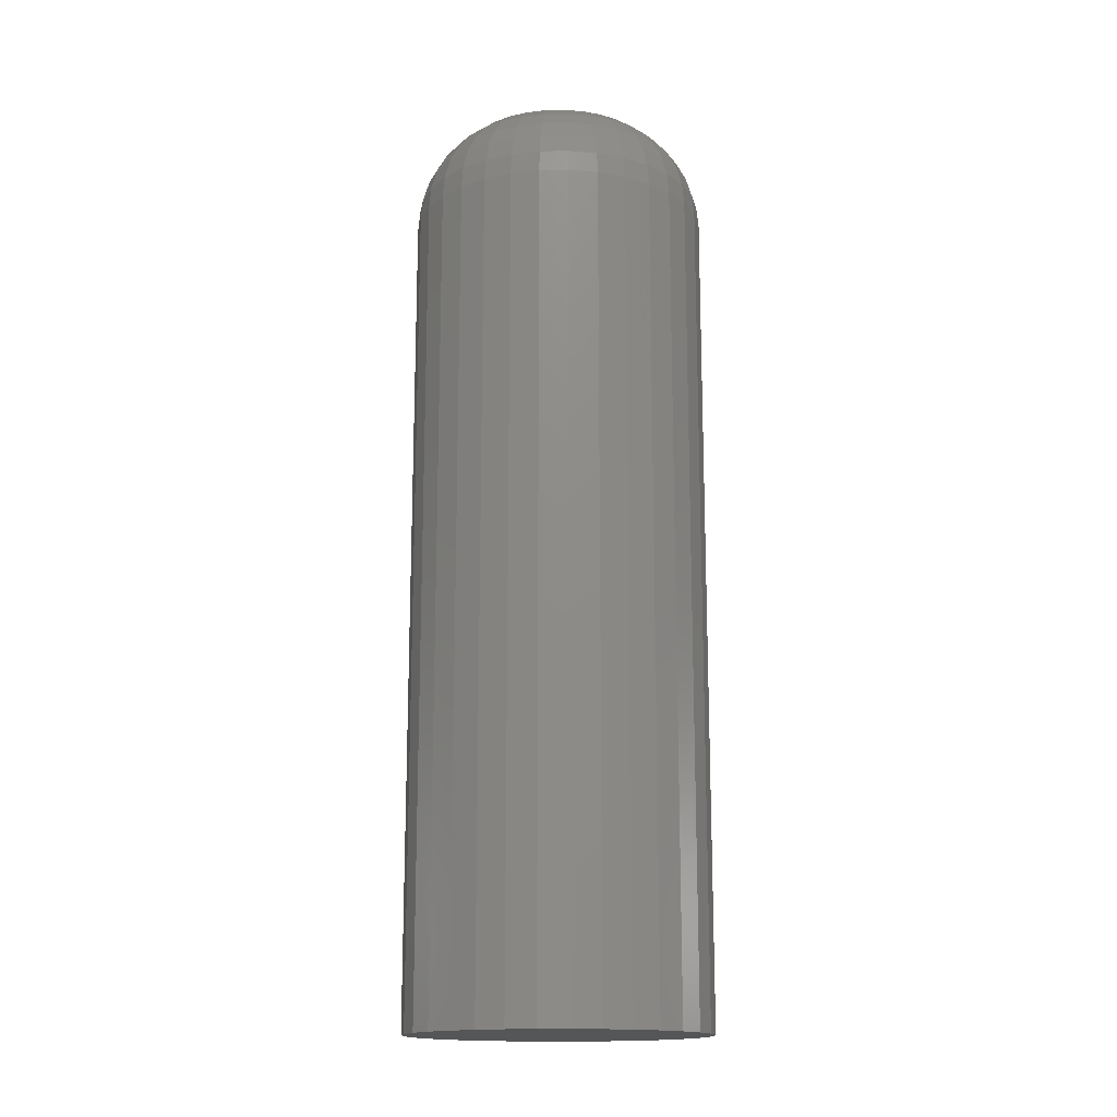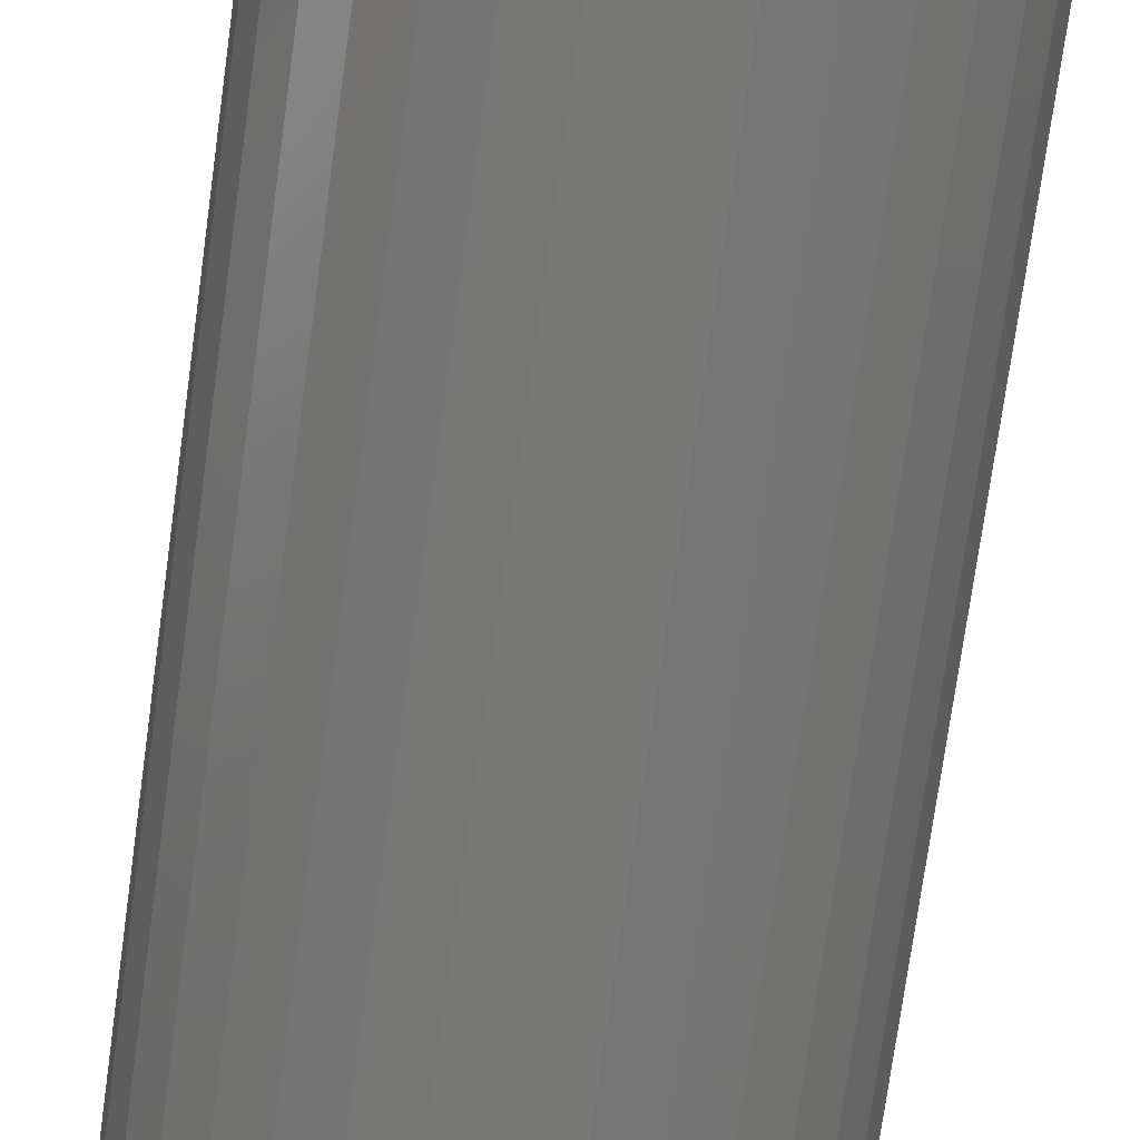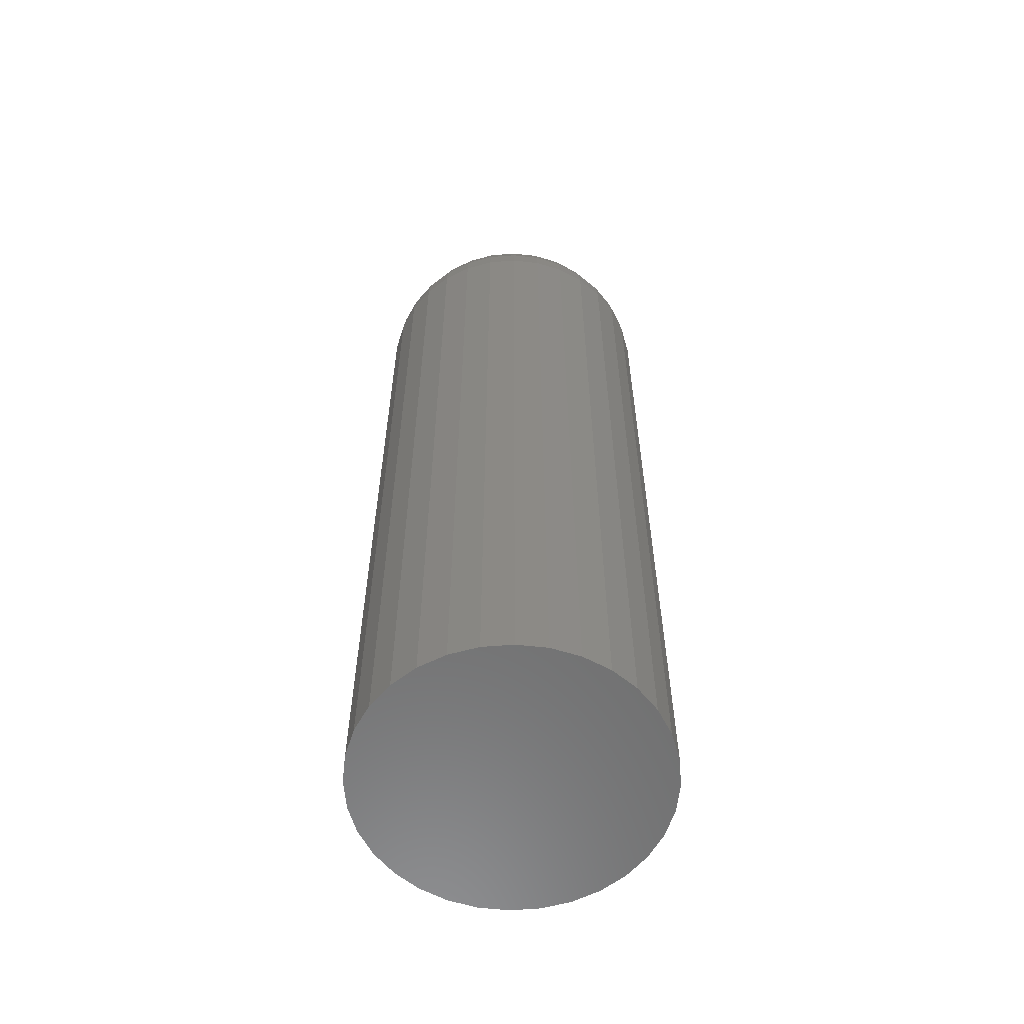
<metadata>
{"format":"stl","ext":"stl","renderer":"f3d","projection":"perspective","resolution":1024,"background":"white","views":[{"elev":-15.9,"azim":176.1,"up":"+Z"},{"elev":-71.1,"azim":-7.7,"up":"+Y"},{"elev":-59.4,"azim":89.1,"up":"+Z"}]}
</metadata>
<code>
# stl→obj: 320 verts, 636 faces
v 0.00477 0.02039 0.5234
v 0.0007909 0.02 0.5234
v -0.003035 0.01884 0.5234
v 0.008749 0.02 0.5234
v 0.01257 0.01884 0.5234
v -0.006561 0.01696 0.5234
v 0.0161 0.01696 0.5234
v -0.009652 0.01442 0.5234
v 0.01919 0.01442 0.5234
v -0.01219 0.01133 0.5234
v 0.02173 0.01133 0.5234
v -0.01407 0.007805 0.5234
v 0.02361 0.007805 0.5234
v -0.01523 0.003979 0.5234
v 0.02477 0.003979 0.5234
v 0.02477 -0.003979 0.5234
v -0.01407 -0.007805 0.5234
v 0.02361 -0.007805 0.5234
v -0.01219 -0.01133 0.5234
v 0.02173 -0.01133 0.5234
v -0.009652 -0.01442 0.5234
v 0.01919 -0.01442 0.5234
v -0.006561 -0.01696 0.5234
v 0.0161 -0.01696 0.5234
v -0.003035 -0.01884 0.5234
v 0.01257 -0.01884 0.5234
v 0.0007909 -0.02 0.5234
v 0.00477 -0.02039 0.5234
v 0.008749 -0.02 0.5234
v 0.02516 -4.734e-18 0.5234
v -0.01562 -6.298e-18 0.5234
v -0.01523 -0.003979 0.5234
v 0.08766 0 0
v 0.08766 -1.676e-16 0.4609
v 0.08607 -0.01617 0
v 0.08607 -0.01617 0.4609
v 0.08135 -0.03172 0
v 0.08135 -0.03172 0.4609
v 0.07369 -0.04605 0
v 0.07369 -0.04605 0.4609
v 0.06339 -0.05862 0
v 0.06339 -0.05862 0.4609
v 0.05082 -0.06892 0
v 0.05082 -0.06892 0.4609
v 0.03649 -0.07658 0
v 0.03649 -0.07658 0.4609
v 0.02094 -0.0813 0
v 0.02094 -0.0813 0.4609
v 0.00477 -0.08289 0
v 0.00477 -0.08289 0.4609
v -0.0114 -0.0813 0
v -0.0114 -0.0813 0.4609
v -0.02695 -0.07658 0
v -0.02695 -0.07658 0.4609
v -0.04128 -0.06892 0
v -0.04128 -0.06892 0.4609
v -0.05385 -0.05862 0
v -0.05385 -0.05862 0.4609
v -0.06415 -0.04605 0
v -0.06415 -0.04605 0.4609
v -0.07182 -0.03172 0
v -0.07182 -0.03172 0.4609
v -0.07653 -0.01617 0
v -0.07653 -0.01617 0.4609
v -0.07812 4.696e-17 0
v -0.07812 4.696e-17 0.4609
v -0.07653 0.01617 0
v -0.07653 0.01617 0.4609
v -0.07182 0.03172 0
v -0.07182 0.03172 0.4609
v -0.06415 0.04605 0
v -0.06415 0.04605 0.4609
v -0.05385 0.05862 0
v -0.05385 0.05862 0.4609
v -0.04128 0.06892 0
v -0.04128 0.06892 0.4609
v -0.02695 0.07658 0
v -0.02695 0.07658 0.4609
v -0.0114 0.0813 0
v -0.0114 0.0813 0.4609
v 0.00477 0.08289 0
v 0.00477 0.08289 0.4609
v 0.02094 0.0813 0
v 0.02094 0.0813 0.4609
v 0.03649 0.07658 0
v 0.03649 0.07658 0.4609
v 0.05082 0.06892 0
v 0.05082 0.06892 0.4609
v 0.06339 0.05862 0
v 0.06339 0.05862 0.4609
v 0.07369 0.04605 0
v 0.07369 0.04605 0.4609
v 0.08135 0.03172 0
v 0.08135 0.03172 0.4609
v 0.08607 0.01617 0
v 0.08607 0.01617 0.4609
v -0.02782 2.429e-17 0.5222
v -0.02719 0.006358 0.5222
v -0.03954 3.123e-17 0.5187
v -0.03869 0.008645 0.5187
v -0.05035 4.163e-17 0.5129
v -0.04929 0.01075 0.5129
v -0.05982 5.551e-17 0.5051
v -0.05858 0.0126 0.5051
v -0.06759 6.245e-17 0.4957
v -0.0662 0.01412 0.4957
v -0.07337 6.939e-17 0.4849
v -0.07187 0.01524 0.4849
v -0.07692 6.245e-17 0.4731
v -0.07535 0.01594 0.4731
v 0.03673 0.006358 0.5222
v 0.03736 -9.541e-17 0.5222
v 0.04823 0.008645 0.5187
v 0.04908 -1.249e-16 0.5187
v 0.05883 0.01075 0.5129
v 0.05989 -1.527e-16 0.5129
v 0.06812 0.0126 0.5051
v 0.06936 -1.839e-16 0.5051
v 0.07574 0.01412 0.4957
v 0.07713 -2.012e-16 0.4957
v 0.08141 0.01524 0.4849
v 0.08291 -2.22e-16 0.4849
v 0.08489 0.01594 0.4731
v 0.08646 -2.29e-16 0.4731
v 0.03488 0.01247 0.5222
v 0.04571 0.01696 0.5187
v 0.05569 0.02109 0.5129
v 0.06444 0.02472 0.5051
v 0.07162 0.02769 0.4957
v 0.07696 0.0299 0.4849
v 0.08024 0.03126 0.4731
v 0.03187 0.0181 0.5222
v 0.04161 0.02462 0.5187
v 0.0506 0.03062 0.5129
v 0.05847 0.03588 0.5051
v 0.06494 0.0402 0.4957
v 0.06974 0.04341 0.4849
v 0.0727 0.04539 0.4731
v 0.02781 0.02304 0.5222
v 0.0361 0.03133 0.5187
v 0.04374 0.03897 0.5129
v 0.05044 0.04567 0.5051
v 0.05594 0.05117 0.4957
v 0.06002 0.05525 0.4849
v 0.06254 0.05777 0.4731
v 0.02287 0.0271 0.5222
v 0.02939 0.03684 0.5187
v 0.03539 0.04583 0.5129
v 0.04065 0.0537 0.5051
v 0.04497 0.06017 0.4957
v 0.04818 0.06497 0.4849
v 0.05016 0.06793 0.4731
v 0.01724 0.03011 0.5222
v 0.02173 0.04094 0.5187
v 0.02586 0.05092 0.5129
v 0.02949 0.05967 0.5051
v 0.03246 0.06685 0.4957
v 0.03467 0.07219 0.4849
v 0.03603 0.07548 0.4731
v 0.01113 0.03196 0.5222
v 0.01341 0.04346 0.5187
v 0.01552 0.05406 0.5129
v 0.01737 0.06335 0.5051
v 0.01889 0.07097 0.4957
v 0.02001 0.07664 0.4849
v 0.02071 0.08012 0.4731
v 0.00477 0.03259 0.5222
v 0.00477 0.04431 0.5187
v 0.00477 0.05512 0.5129
v 0.00477 0.06459 0.5051
v 0.00477 0.07236 0.4957
v 0.00477 0.07814 0.4849
v 0.00477 0.08169 0.4731
v -0.001588 0.03196 0.5222
v -0.003875 0.04346 0.5187
v -0.005983 0.05406 0.5129
v -0.007831 0.06335 0.5051
v -0.009347 0.07097 0.4957
v -0.01047 0.07664 0.4849
v -0.01117 0.08012 0.4731
v -0.007701 0.03011 0.5222
v -0.01219 0.04094 0.5187
v -0.01632 0.05092 0.5129
v -0.01995 0.05967 0.5051
v -0.02292 0.06685 0.4957
v -0.02513 0.07219 0.4849
v -0.02649 0.07548 0.4731
v -0.01334 0.0271 0.5222
v -0.01985 0.03684 0.5187
v -0.02585 0.04583 0.5129
v -0.03111 0.0537 0.5051
v -0.03543 0.06017 0.4957
v -0.03864 0.06497 0.4849
v -0.04062 0.06793 0.4731
v -0.01827 0.02304 0.5222
v -0.02656 0.03133 0.5187
v -0.0342 0.03897 0.5129
v -0.0409 0.04567 0.5051
v -0.0464 0.05117 0.4957
v -0.05048 0.05525 0.4849
v -0.053 0.05777 0.4731
v -0.02233 0.0181 0.5222
v -0.03207 0.02462 0.5187
v -0.04106 0.03062 0.5129
v -0.04893 0.03588 0.5051
v -0.0554 0.0402 0.4957
v -0.0602 0.04341 0.4849
v -0.06316 0.04539 0.4731
v -0.02534 0.01247 0.5222
v -0.03617 0.01696 0.5187
v -0.04615 0.02109 0.5129
v -0.0549 0.02472 0.5051
v -0.06208 0.02769 0.4957
v -0.06742 0.0299 0.4849
v -0.07071 0.03126 0.4731
v 0.03673 -0.006358 0.5222
v 0.04823 -0.008645 0.5187
v 0.05883 -0.01075 0.5129
v 0.06812 -0.0126 0.5051
v 0.07574 -0.01412 0.4957
v 0.08141 -0.01524 0.4849
v 0.08489 -0.01594 0.4731
v -0.02719 -0.006358 0.5222
v -0.03869 -0.008645 0.5187
v -0.04929 -0.01075 0.5129
v -0.05858 -0.0126 0.5051
v -0.0662 -0.01412 0.4957
v -0.07187 -0.01524 0.4849
v -0.07535 -0.01594 0.4731
v -0.02534 -0.01247 0.5222
v -0.03617 -0.01696 0.5187
v -0.04615 -0.02109 0.5129
v -0.0549 -0.02472 0.5051
v -0.06208 -0.02769 0.4957
v -0.06742 -0.0299 0.4849
v -0.07071 -0.03126 0.4731
v -0.02233 -0.0181 0.5222
v -0.03207 -0.02462 0.5187
v -0.04106 -0.03062 0.5129
v -0.04893 -0.03588 0.5051
v -0.0554 -0.0402 0.4957
v -0.0602 -0.04341 0.4849
v -0.06316 -0.04539 0.4731
v -0.01827 -0.02304 0.5222
v -0.02656 -0.03133 0.5187
v -0.0342 -0.03897 0.5129
v -0.0409 -0.04567 0.5051
v -0.0464 -0.05117 0.4957
v -0.05048 -0.05525 0.4849
v -0.053 -0.05777 0.4731
v -0.01334 -0.0271 0.5222
v -0.01985 -0.03684 0.5187
v -0.02585 -0.04583 0.5129
v -0.03111 -0.0537 0.5051
v -0.03543 -0.06017 0.4957
v -0.03864 -0.06497 0.4849
v -0.04062 -0.06793 0.4731
v -0.007701 -0.03011 0.5222
v -0.01219 -0.04094 0.5187
v -0.01632 -0.05092 0.5129
v -0.01995 -0.05967 0.5051
v -0.02292 -0.06685 0.4957
v -0.02513 -0.07219 0.4849
v -0.02649 -0.07548 0.4731
v -0.001588 -0.03196 0.5222
v -0.003875 -0.04346 0.5187
v -0.005983 -0.05406 0.5129
v -0.007831 -0.06335 0.5051
v -0.009347 -0.07097 0.4957
v -0.01047 -0.07664 0.4849
v -0.01117 -0.08012 0.4731
v 0.00477 -0.03259 0.5222
v 0.00477 -0.04431 0.5187
v 0.00477 -0.05512 0.5129
v 0.00477 -0.06459 0.5051
v 0.00477 -0.07236 0.4957
v 0.00477 -0.07814 0.4849
v 0.00477 -0.08169 0.4731
v 0.01113 -0.03196 0.5222
v 0.01341 -0.04346 0.5187
v 0.01552 -0.05406 0.5129
v 0.01737 -0.06335 0.5051
v 0.01889 -0.07097 0.4957
v 0.02001 -0.07664 0.4849
v 0.02071 -0.08012 0.4731
v 0.01724 -0.03011 0.5222
v 0.02173 -0.04094 0.5187
v 0.02586 -0.05092 0.5129
v 0.02949 -0.05967 0.5051
v 0.03246 -0.06685 0.4957
v 0.03467 -0.07219 0.4849
v 0.03603 -0.07548 0.4731
v 0.02287 -0.0271 0.5222
v 0.02939 -0.03684 0.5187
v 0.03539 -0.04583 0.5129
v 0.04065 -0.0537 0.5051
v 0.04497 -0.06017 0.4957
v 0.04818 -0.06497 0.4849
v 0.05016 -0.06793 0.4731
v 0.02781 -0.02304 0.5222
v 0.0361 -0.03133 0.5187
v 0.04374 -0.03897 0.5129
v 0.05044 -0.04567 0.5051
v 0.05594 -0.05117 0.4957
v 0.06002 -0.05525 0.4849
v 0.06254 -0.05777 0.4731
v 0.03187 -0.0181 0.5222
v 0.04161 -0.02462 0.5187
v 0.0506 -0.03062 0.5129
v 0.05847 -0.03588 0.5051
v 0.06494 -0.0402 0.4957
v 0.06974 -0.04341 0.4849
v 0.0727 -0.04539 0.4731
v 0.03488 -0.01247 0.5222
v 0.04571 -0.01696 0.5187
v 0.05569 -0.02109 0.5129
v 0.06444 -0.02472 0.5051
v 0.07162 -0.02769 0.4957
v 0.07696 -0.0299 0.4849
v 0.08024 -0.03126 0.4731
f 1 2 3
f 4 1 3
f 4 3 5
f 5 3 6
f 5 6 7
f 7 6 8
f 7 8 9
f 9 8 10
f 9 10 11
f 11 10 12
f 11 12 13
f 13 12 14
f 13 14 15
f 16 17 18
f 18 17 19
f 18 19 20
f 20 19 21
f 20 21 22
f 22 21 23
f 22 23 24
f 24 23 25
f 24 25 26
f 26 25 27
f 26 27 28
f 26 28 29
f 15 14 30
f 30 14 31
f 30 31 16
f 16 31 32
f 16 32 17
f 33 34 35
f 35 34 36
f 35 36 37
f 37 36 38
f 37 38 39
f 39 38 40
f 39 40 41
f 41 40 42
f 41 42 43
f 43 42 44
f 43 44 45
f 45 44 46
f 45 46 47
f 47 46 48
f 47 48 49
f 49 48 50
f 49 50 51
f 51 50 52
f 51 52 53
f 53 52 54
f 53 54 55
f 55 54 56
f 55 56 57
f 57 56 58
f 57 58 59
f 59 58 60
f 59 60 61
f 61 60 62
f 61 62 63
f 63 62 64
f 63 64 65
f 65 64 66
f 65 66 67
f 67 66 68
f 67 68 69
f 69 68 70
f 69 70 71
f 71 70 72
f 71 72 73
f 73 72 74
f 73 74 75
f 75 74 76
f 75 76 77
f 77 76 78
f 77 78 79
f 79 78 80
f 79 80 81
f 81 80 82
f 81 82 83
f 83 82 84
f 83 84 85
f 85 84 86
f 85 86 87
f 87 86 88
f 87 88 89
f 89 88 90
f 89 90 91
f 91 90 92
f 91 92 93
f 93 92 94
f 93 94 95
f 95 94 96
f 95 96 33
f 33 96 34
f 31 14 97
f 97 14 98
f 97 98 99
f 99 98 100
f 99 100 101
f 101 100 102
f 101 102 103
f 103 102 104
f 103 104 105
f 105 104 106
f 105 106 107
f 107 106 108
f 107 108 109
f 109 108 110
f 109 110 66
f 66 110 68
f 15 30 111
f 111 30 112
f 111 112 113
f 113 112 114
f 113 114 115
f 115 114 116
f 115 116 117
f 117 116 118
f 117 118 119
f 119 118 120
f 119 120 121
f 121 120 122
f 121 122 123
f 123 122 124
f 123 124 96
f 96 124 34
f 13 15 125
f 125 15 111
f 125 111 126
f 126 111 113
f 126 113 127
f 127 113 115
f 127 115 128
f 128 115 117
f 128 117 129
f 129 117 119
f 129 119 130
f 130 119 121
f 130 121 131
f 131 121 123
f 131 123 94
f 94 123 96
f 11 13 132
f 132 13 125
f 132 125 133
f 133 125 126
f 133 126 134
f 134 126 127
f 134 127 135
f 135 127 128
f 135 128 136
f 136 128 129
f 136 129 137
f 137 129 130
f 137 130 138
f 138 130 131
f 138 131 92
f 92 131 94
f 9 11 139
f 139 11 132
f 139 132 140
f 140 132 133
f 140 133 141
f 141 133 134
f 141 134 142
f 142 134 135
f 142 135 143
f 143 135 136
f 143 136 144
f 144 136 137
f 144 137 145
f 145 137 138
f 145 138 90
f 90 138 92
f 7 9 146
f 146 9 139
f 146 139 147
f 147 139 140
f 147 140 148
f 148 140 141
f 148 141 149
f 149 141 142
f 149 142 150
f 150 142 143
f 150 143 151
f 151 143 144
f 151 144 152
f 152 144 145
f 152 145 88
f 88 145 90
f 5 7 153
f 153 7 146
f 153 146 154
f 154 146 147
f 154 147 155
f 155 147 148
f 155 148 156
f 156 148 149
f 156 149 157
f 157 149 150
f 157 150 158
f 158 150 151
f 158 151 159
f 159 151 152
f 159 152 86
f 86 152 88
f 4 5 160
f 160 5 153
f 160 153 161
f 161 153 154
f 161 154 162
f 162 154 155
f 162 155 163
f 163 155 156
f 163 156 164
f 164 156 157
f 164 157 165
f 165 157 158
f 165 158 166
f 166 158 159
f 166 159 84
f 84 159 86
f 1 4 167
f 167 4 160
f 167 160 168
f 168 160 161
f 168 161 169
f 169 161 162
f 169 162 170
f 170 162 163
f 170 163 171
f 171 163 164
f 171 164 172
f 172 164 165
f 172 165 173
f 173 165 166
f 173 166 82
f 82 166 84
f 2 1 174
f 174 1 167
f 174 167 175
f 175 167 168
f 175 168 176
f 176 168 169
f 176 169 177
f 177 169 170
f 177 170 178
f 178 170 171
f 178 171 179
f 179 171 172
f 179 172 180
f 180 172 173
f 180 173 80
f 80 173 82
f 3 2 181
f 181 2 174
f 181 174 182
f 182 174 175
f 182 175 183
f 183 175 176
f 183 176 184
f 184 176 177
f 184 177 185
f 185 177 178
f 185 178 186
f 186 178 179
f 186 179 187
f 187 179 180
f 187 180 78
f 78 180 80
f 6 3 188
f 188 3 181
f 188 181 189
f 189 181 182
f 189 182 190
f 190 182 183
f 190 183 191
f 191 183 184
f 191 184 192
f 192 184 185
f 192 185 193
f 193 185 186
f 193 186 194
f 194 186 187
f 194 187 76
f 76 187 78
f 8 6 195
f 195 6 188
f 195 188 196
f 196 188 189
f 196 189 197
f 197 189 190
f 197 190 198
f 198 190 191
f 198 191 199
f 199 191 192
f 199 192 200
f 200 192 193
f 200 193 201
f 201 193 194
f 201 194 74
f 74 194 76
f 10 8 202
f 202 8 195
f 202 195 203
f 203 195 196
f 203 196 204
f 204 196 197
f 204 197 205
f 205 197 198
f 205 198 206
f 206 198 199
f 206 199 207
f 207 199 200
f 207 200 208
f 208 200 201
f 208 201 72
f 72 201 74
f 12 10 209
f 209 10 202
f 209 202 210
f 210 202 203
f 210 203 211
f 211 203 204
f 211 204 212
f 212 204 205
f 212 205 213
f 213 205 206
f 213 206 214
f 214 206 207
f 214 207 215
f 215 207 208
f 215 208 70
f 70 208 72
f 14 12 98
f 98 12 209
f 98 209 100
f 100 209 210
f 100 210 102
f 102 210 211
f 102 211 104
f 104 211 212
f 104 212 106
f 106 212 213
f 106 213 108
f 108 213 214
f 108 214 110
f 110 214 215
f 110 215 68
f 68 215 70
f 30 16 112
f 112 16 216
f 112 216 114
f 114 216 217
f 114 217 116
f 116 217 218
f 116 218 118
f 118 218 219
f 118 219 120
f 120 219 220
f 120 220 122
f 122 220 221
f 122 221 124
f 124 221 222
f 124 222 34
f 34 222 36
f 32 31 223
f 223 31 97
f 223 97 224
f 224 97 99
f 224 99 225
f 225 99 101
f 225 101 226
f 226 101 103
f 226 103 227
f 227 103 105
f 227 105 228
f 228 105 107
f 228 107 229
f 229 107 109
f 229 109 64
f 64 109 66
f 17 32 230
f 230 32 223
f 230 223 231
f 231 223 224
f 231 224 232
f 232 224 225
f 232 225 233
f 233 225 226
f 233 226 234
f 234 226 227
f 234 227 235
f 235 227 228
f 235 228 236
f 236 228 229
f 236 229 62
f 62 229 64
f 19 17 237
f 237 17 230
f 237 230 238
f 238 230 231
f 238 231 239
f 239 231 232
f 239 232 240
f 240 232 233
f 240 233 241
f 241 233 234
f 241 234 242
f 242 234 235
f 242 235 243
f 243 235 236
f 243 236 60
f 60 236 62
f 21 19 244
f 244 19 237
f 244 237 245
f 245 237 238
f 245 238 246
f 246 238 239
f 246 239 247
f 247 239 240
f 247 240 248
f 248 240 241
f 248 241 249
f 249 241 242
f 249 242 250
f 250 242 243
f 250 243 58
f 58 243 60
f 23 21 251
f 251 21 244
f 251 244 252
f 252 244 245
f 252 245 253
f 253 245 246
f 253 246 254
f 254 246 247
f 254 247 255
f 255 247 248
f 255 248 256
f 256 248 249
f 256 249 257
f 257 249 250
f 257 250 56
f 56 250 58
f 25 23 258
f 258 23 251
f 258 251 259
f 259 251 252
f 259 252 260
f 260 252 253
f 260 253 261
f 261 253 254
f 261 254 262
f 262 254 255
f 262 255 263
f 263 255 256
f 263 256 264
f 264 256 257
f 264 257 54
f 54 257 56
f 27 25 265
f 265 25 258
f 265 258 266
f 266 258 259
f 266 259 267
f 267 259 260
f 267 260 268
f 268 260 261
f 268 261 269
f 269 261 262
f 269 262 270
f 270 262 263
f 270 263 271
f 271 263 264
f 271 264 52
f 52 264 54
f 28 27 272
f 272 27 265
f 272 265 273
f 273 265 266
f 273 266 274
f 274 266 267
f 274 267 275
f 275 267 268
f 275 268 276
f 276 268 269
f 276 269 277
f 277 269 270
f 277 270 278
f 278 270 271
f 278 271 50
f 50 271 52
f 29 28 279
f 279 28 272
f 279 272 280
f 280 272 273
f 280 273 281
f 281 273 274
f 281 274 282
f 282 274 275
f 282 275 283
f 283 275 276
f 283 276 284
f 284 276 277
f 284 277 285
f 285 277 278
f 285 278 48
f 48 278 50
f 26 29 286
f 286 29 279
f 286 279 287
f 287 279 280
f 287 280 288
f 288 280 281
f 288 281 289
f 289 281 282
f 289 282 290
f 290 282 283
f 290 283 291
f 291 283 284
f 291 284 292
f 292 284 285
f 292 285 46
f 46 285 48
f 24 26 293
f 293 26 286
f 293 286 294
f 294 286 287
f 294 287 295
f 295 287 288
f 295 288 296
f 296 288 289
f 296 289 297
f 297 289 290
f 297 290 298
f 298 290 291
f 298 291 299
f 299 291 292
f 299 292 44
f 44 292 46
f 22 24 300
f 300 24 293
f 300 293 301
f 301 293 294
f 301 294 302
f 302 294 295
f 302 295 303
f 303 295 296
f 303 296 304
f 304 296 297
f 304 297 305
f 305 297 298
f 305 298 306
f 306 298 299
f 306 299 42
f 42 299 44
f 20 22 307
f 307 22 300
f 307 300 308
f 308 300 301
f 308 301 309
f 309 301 302
f 309 302 310
f 310 302 303
f 310 303 311
f 311 303 304
f 311 304 312
f 312 304 305
f 312 305 313
f 313 305 306
f 313 306 40
f 40 306 42
f 18 20 314
f 314 20 307
f 314 307 315
f 315 307 308
f 315 308 316
f 316 308 309
f 316 309 317
f 317 309 310
f 317 310 318
f 318 310 311
f 318 311 319
f 319 311 312
f 319 312 320
f 320 312 313
f 320 313 38
f 38 313 40
f 16 18 216
f 216 18 314
f 216 314 217
f 217 314 315
f 217 315 218
f 218 315 316
f 218 316 219
f 219 316 317
f 219 317 220
f 220 317 318
f 220 318 221
f 221 318 319
f 221 319 222
f 222 319 320
f 222 320 36
f 36 320 38
f 81 83 79
f 77 79 83
f 85 77 83
f 75 77 85
f 87 75 85
f 73 75 87
f 89 73 87
f 43 55 41
f 53 55 43
f 45 53 43
f 51 53 45
f 47 51 45
f 49 51 47
f 55 57 41
f 41 57 59
f 41 59 39
f 39 59 61
f 39 61 37
f 37 61 63
f 37 63 35
f 35 63 65
f 35 65 33
f 33 65 67
f 33 67 95
f 95 67 69
f 95 69 93
f 93 69 71
f 93 71 91
f 91 71 73
f 91 73 89

</code>
